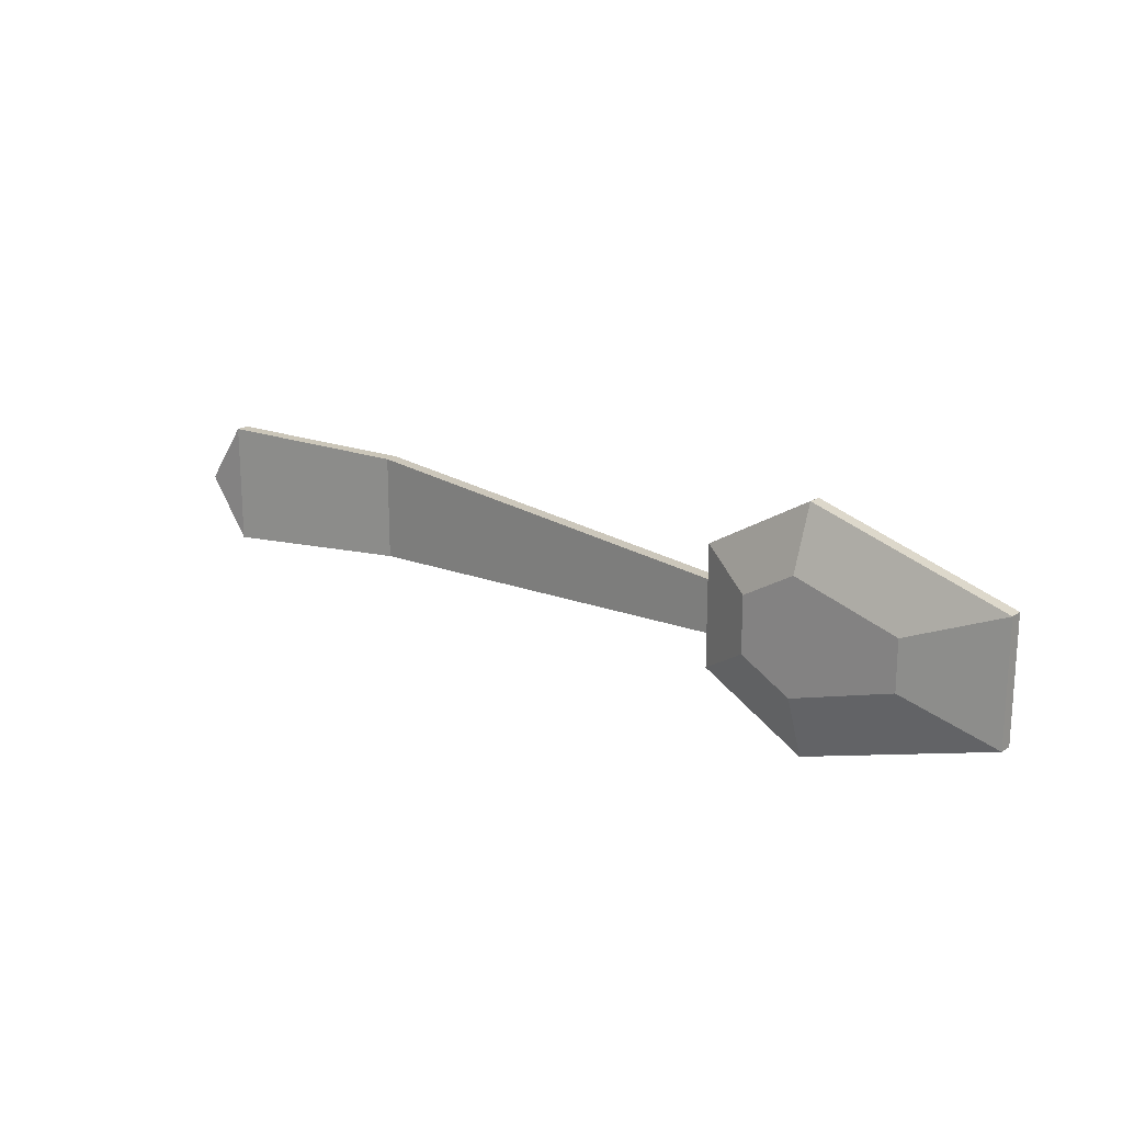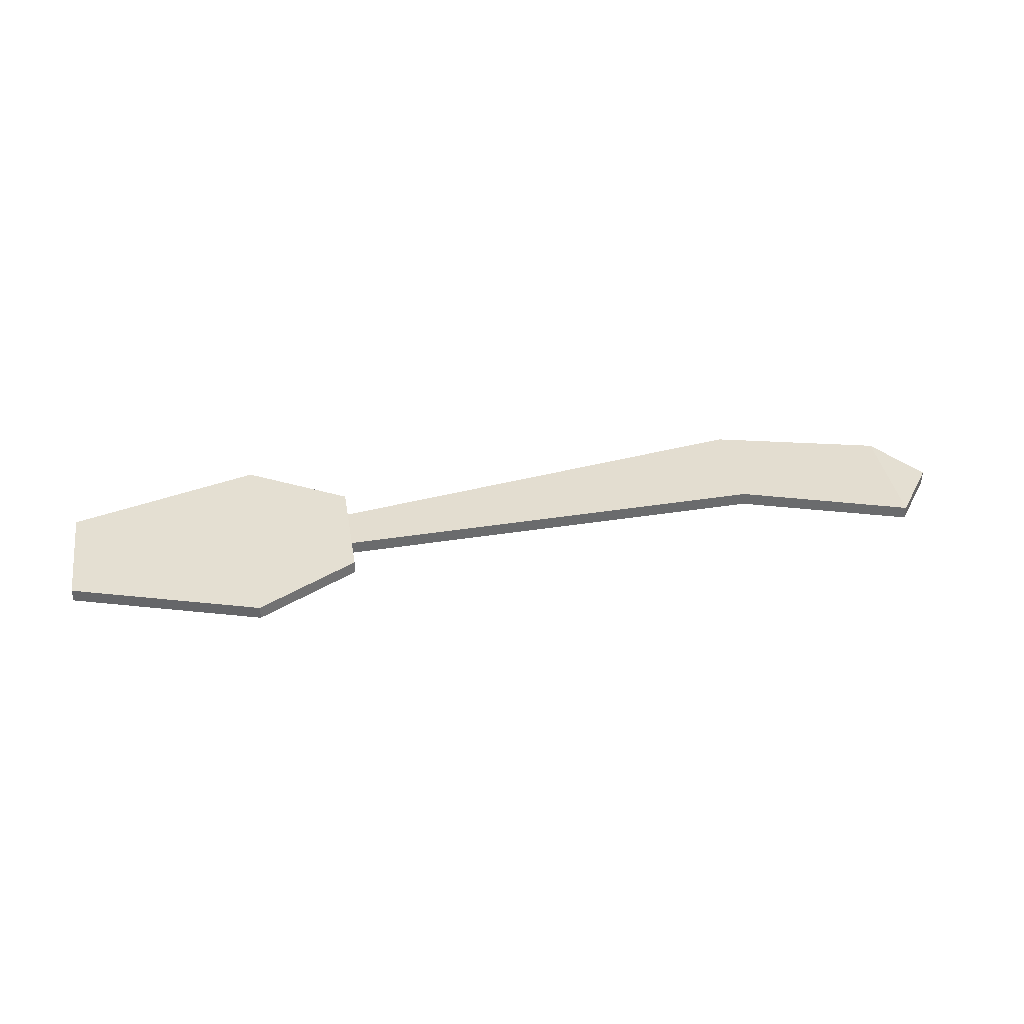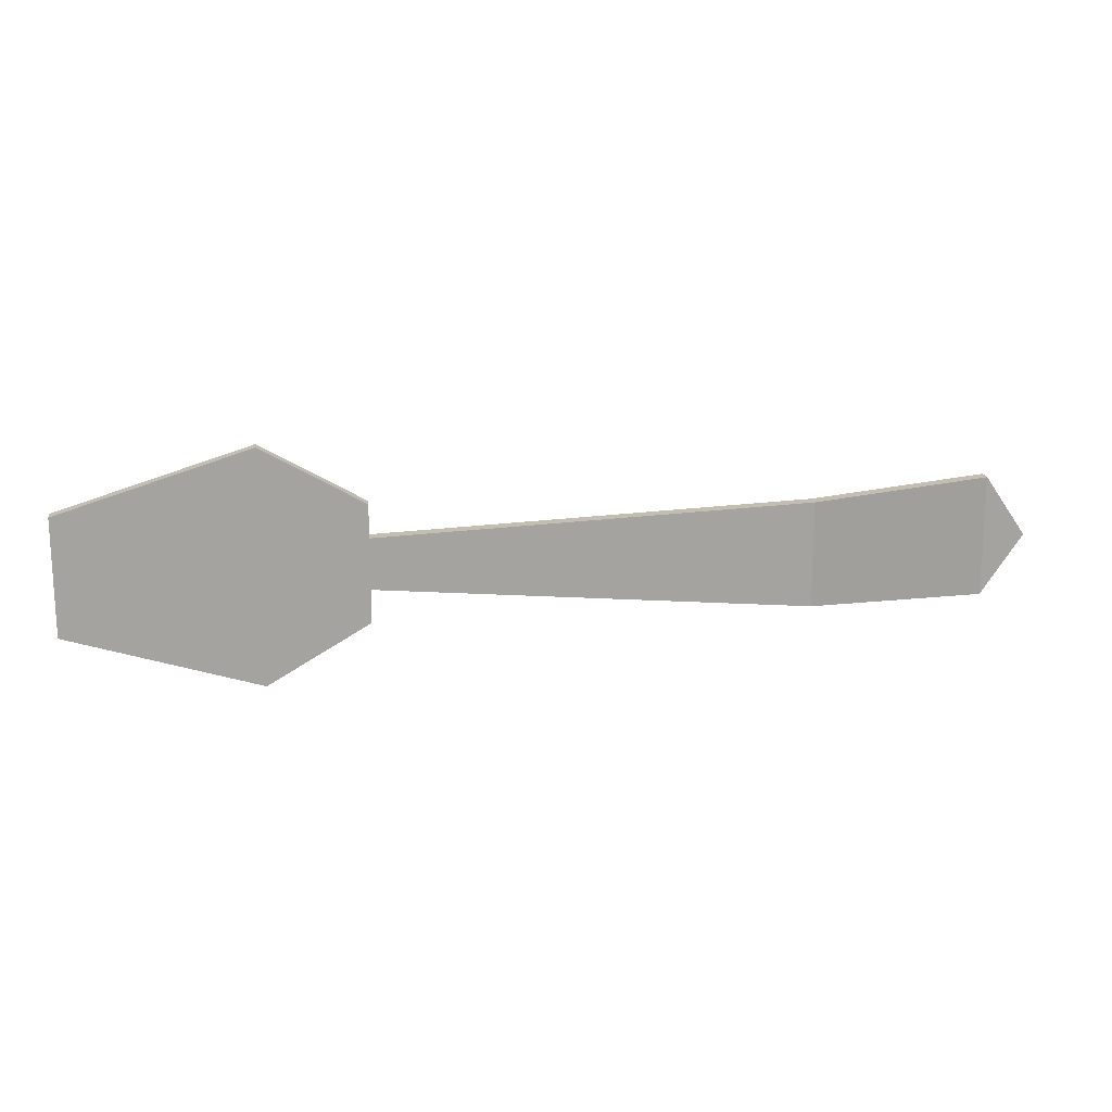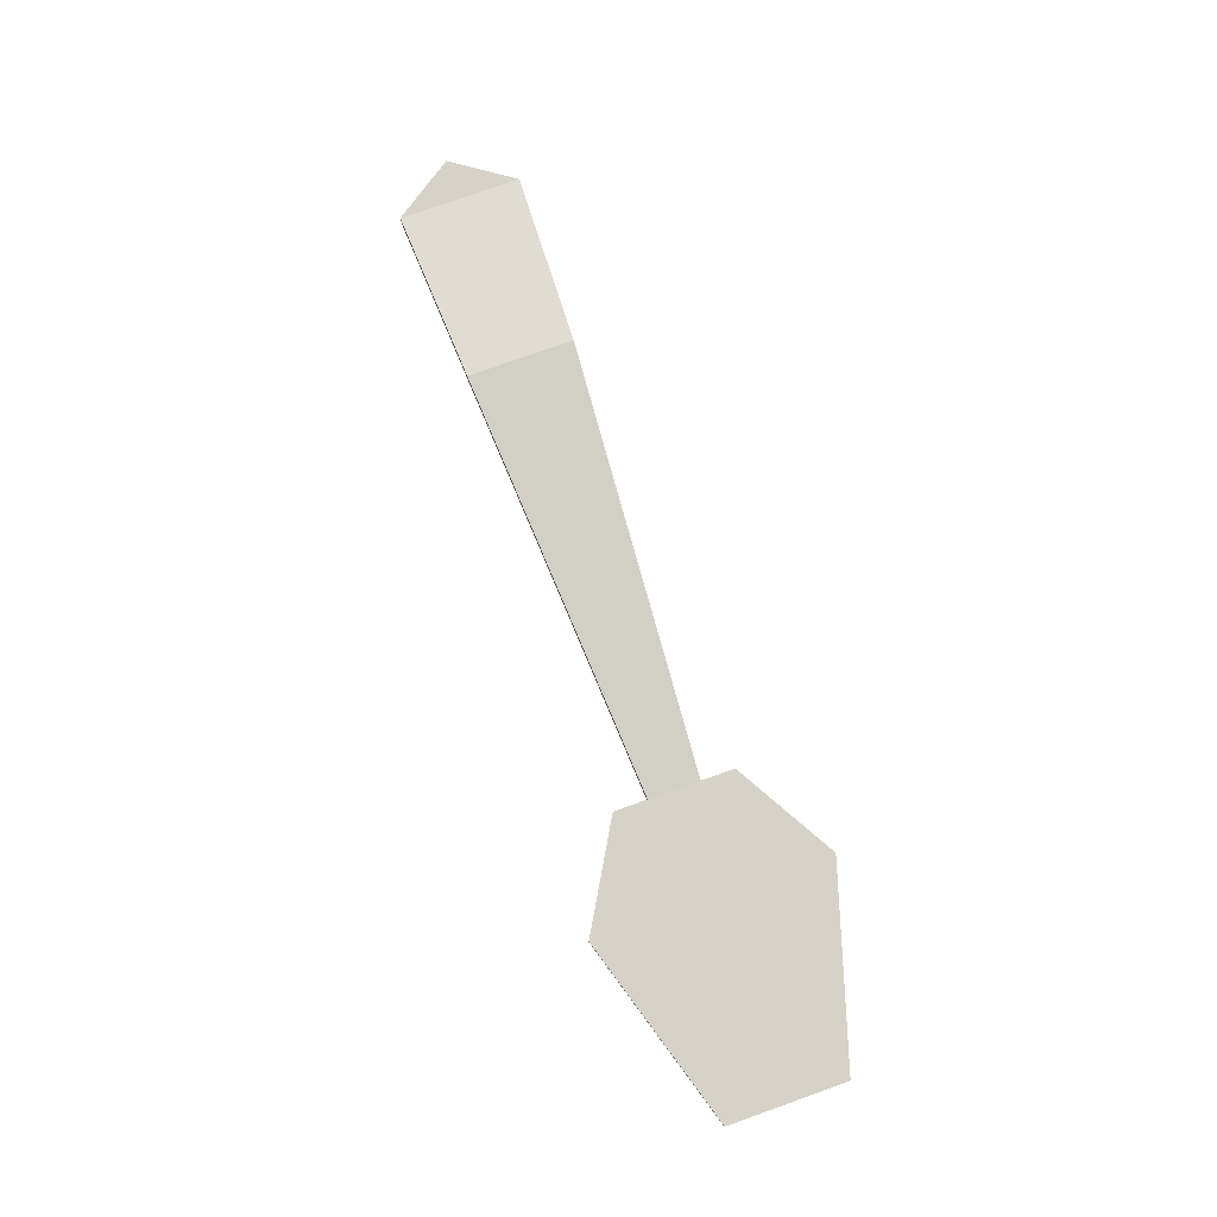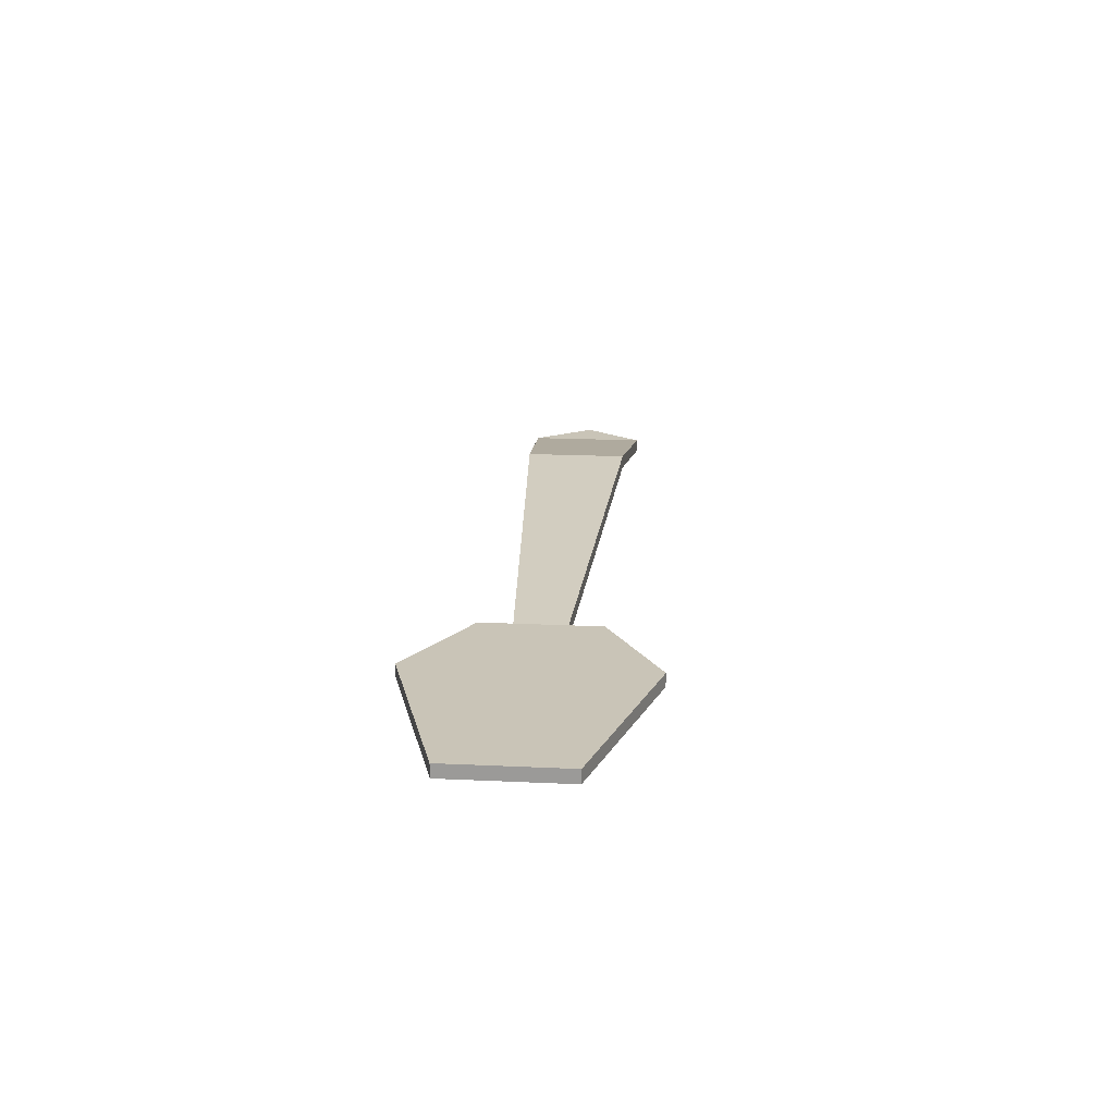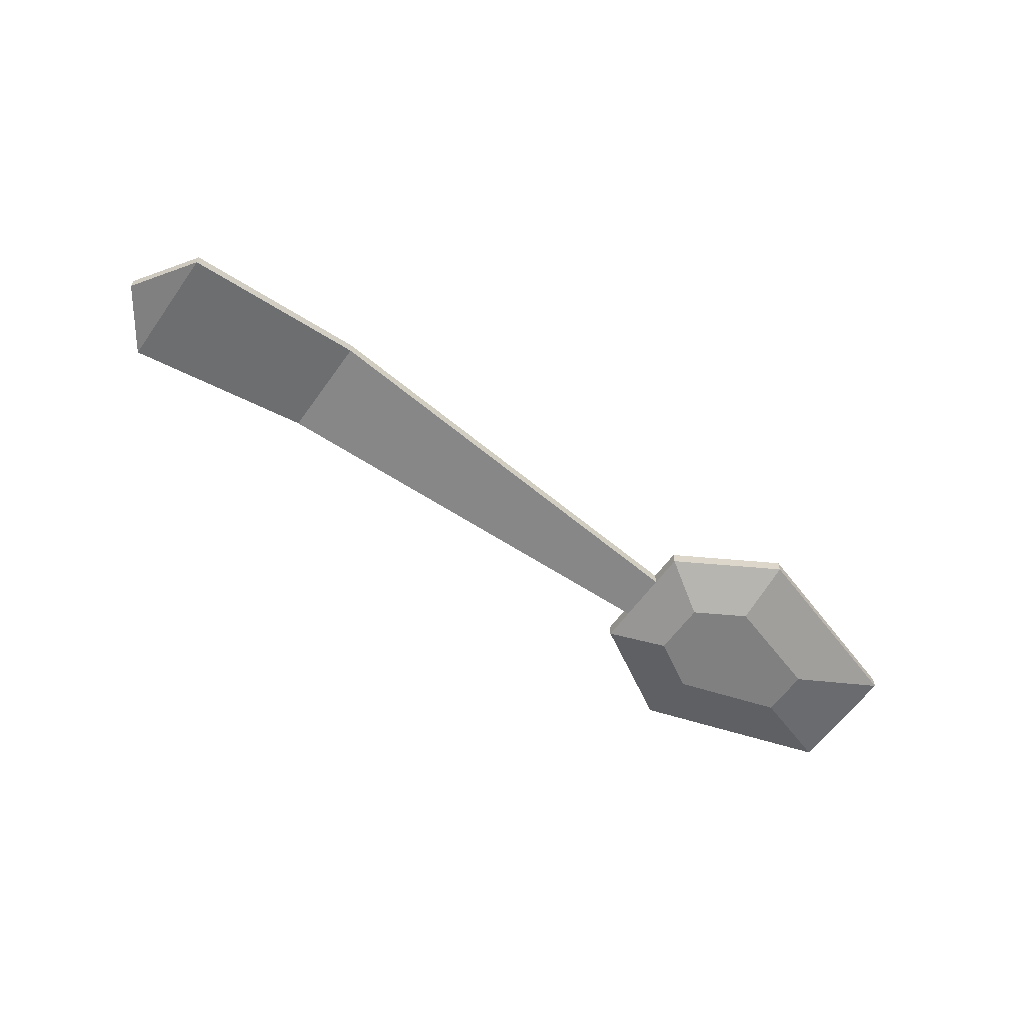
<metadata>
{"format":"obj","ext":"obj","renderer":"f3d","projection":"perspective","resolution":1024,"background":"white","views":[{"elev":19.0,"azim":38.7,"up":"+Z"},{"elev":37.1,"azim":170.8,"up":"+Y"},{"elev":17.3,"azim":171.2,"up":"+Z"},{"elev":77.8,"azim":70.5,"up":"+Y"},{"elev":19.9,"azim":94.9,"up":"+Y"},{"elev":-60.1,"azim":-35.2,"up":"+Y"}]}
</metadata>
<code>
o tableSpoon
v -0.1094 0.005 0.01541
v -0.1199 0.005 -0
v -0.1094 0.005 -0.01541
v -0.1094 0.001663 0.01541
v -0.1199 0.001663 0
v -0.1094 0.001663 -0.01541
f 3 2 1
f 1 2 5 4
f 2 3 6 5
f 4 5 6
f 3 1 4 6
o tableSpoon.001
v 0.04533 0.005 0.006515
v 0.04533 0.005 -0.006515
v 0.04533 0.005 0.015
v 0.07131 0.005 0.03
v 0.1199 0.005 0.015
v 0.1199 0.005 -0.015
v 0.07131 0.005 -0.03
v 0.04533 0.005 -0.015
v 0.04533 0.001663 0.006515
v 0.04533 0.001663 -0.006515
v 0.04533 0.001663 0.015
v 0.05814 -0.003337 0.007001
v 0.07131 0.001663 0.03
v 0.07085 -0.003337 0.01434
v 0.09709 -0.003337 0.006237
v 0.09709 -0.003337 -0.006237
v 0.1199 0.001663 0.015
v 0.1199 0.001663 -0.015
v 0.05814 -0.003337 -0.007001
v 0.07085 -0.003337 -0.01434
v 0.07131 0.001663 -0.03
v 0.04533 0.001663 -0.015
f 10 9 17 19
f 13 12 24 27
f 8 14 28 16
f 9 7 15 17
f 11 10 19 23
f 12 11 23 24
f 7 9 10 11 12 13 14 8
f 14 13 27 28
f 17 18 19
f 20 19 18
f 21 22 23
f 24 23 22
f 20 21 19
f 23 19 21
f 18 25 20
f 26 20 25
f 21 20 26
f 22 21 26
f 26 27 22
f 24 22 27
f 28 27 25
f 26 25 27
f 17 15 18
f 16 18 15
f 28 18 16
f 25 18 28
f 8 16 15 7
o tableSpoon.002
v -0.06237 0.0139 0.01333
v -0.06237 0.0139 -0.01333
v 0.04533 0.005 0.006515
v 0.04533 0.005 -0.006515
v -0.06237 0.01056 0.01333
v -0.06237 0.01056 -0.01333
v 0.04533 0.001663 0.006515
v 0.04533 0.001663 -0.006515
f 31 30 29
f 30 31 32
f 30 32 36 34
f 31 29 33 35
f 33 34 35
f 36 35 34
f 32 31 35 36
f 30 34 33 29
o tableSpoon.003
v -0.1094 0.005 0.01541
v -0.1094 0.005 -0.01541
v -0.06237 0.0139 0.01333
v -0.06237 0.0139 -0.01333
v -0.1094 0.001663 0.01541
v -0.1094 0.001663 -0.01541
v -0.06237 0.01056 0.01333
v -0.06237 0.01056 -0.01333
f 39 38 37
f 38 39 40
f 38 40 44 42
f 39 37 41 43
f 41 42 43
f 44 43 42
f 40 39 43 44
f 38 42 41 37

</code>
